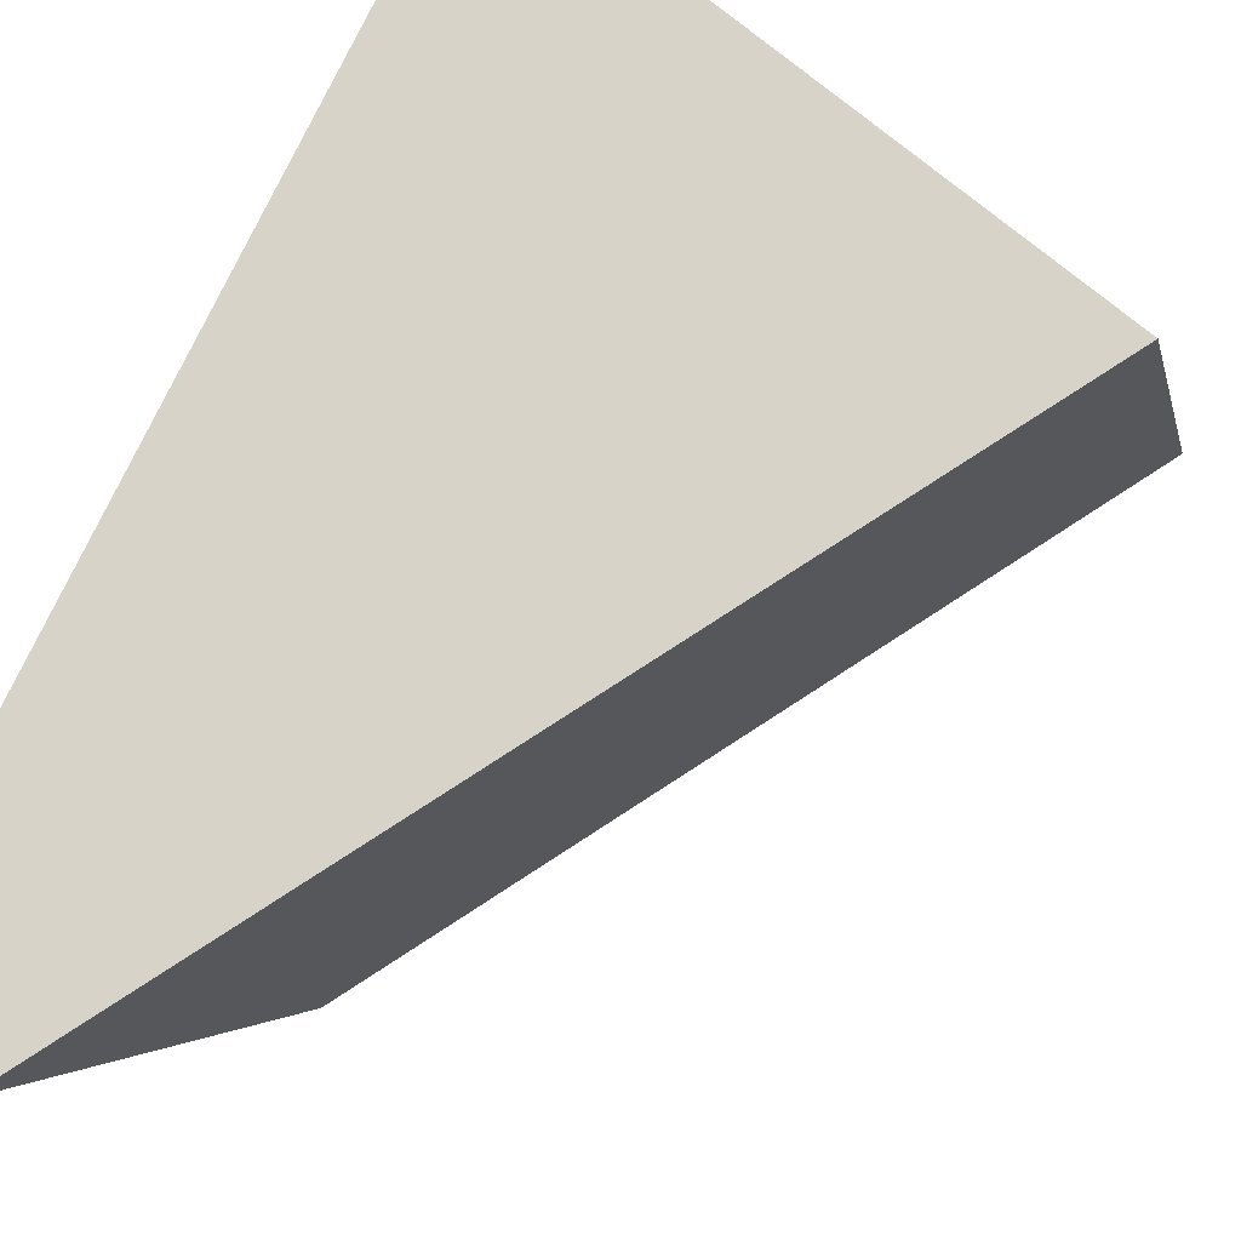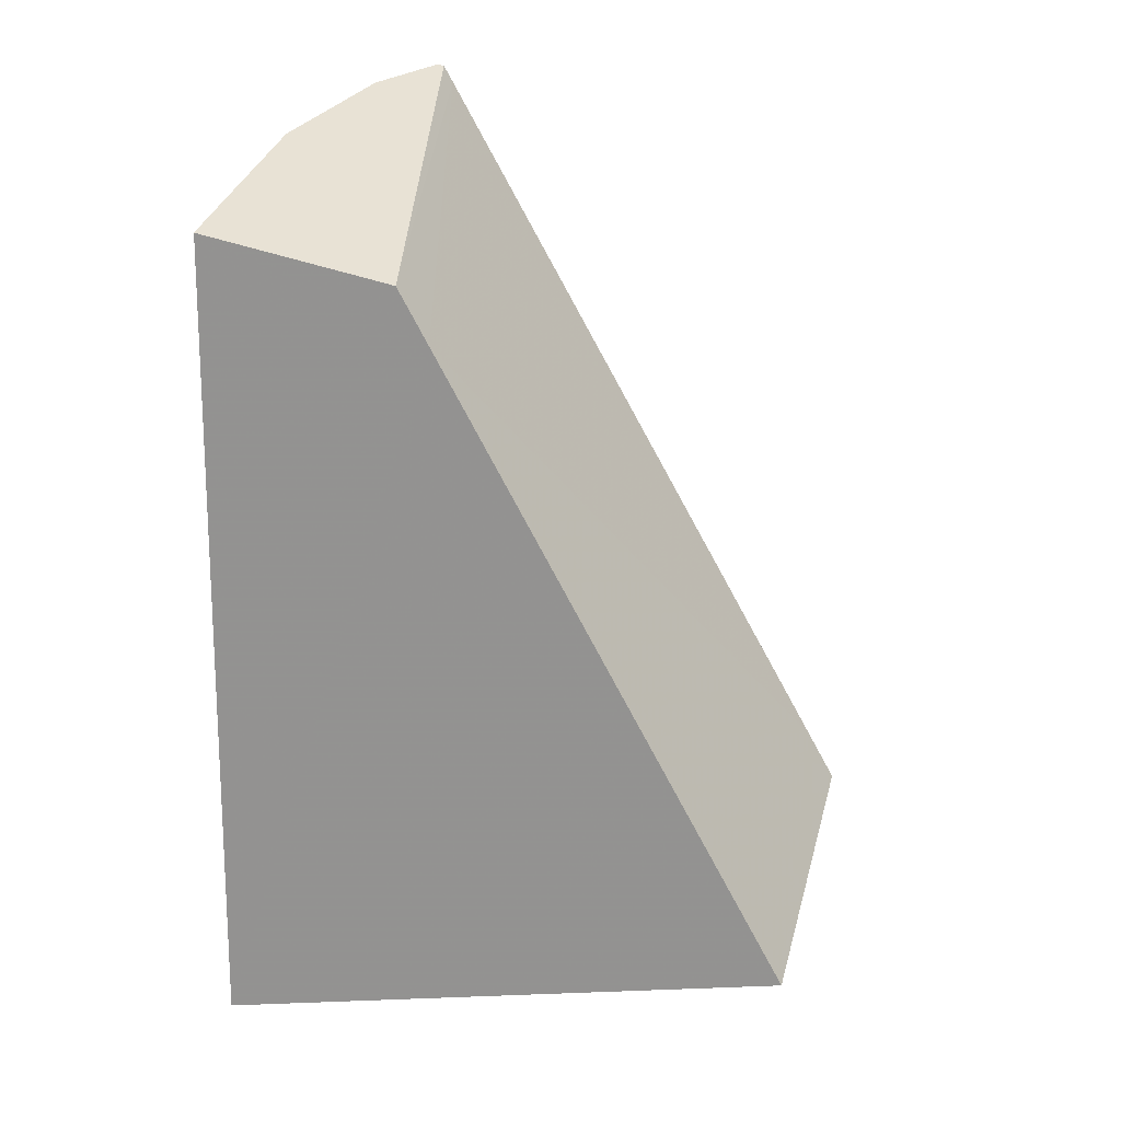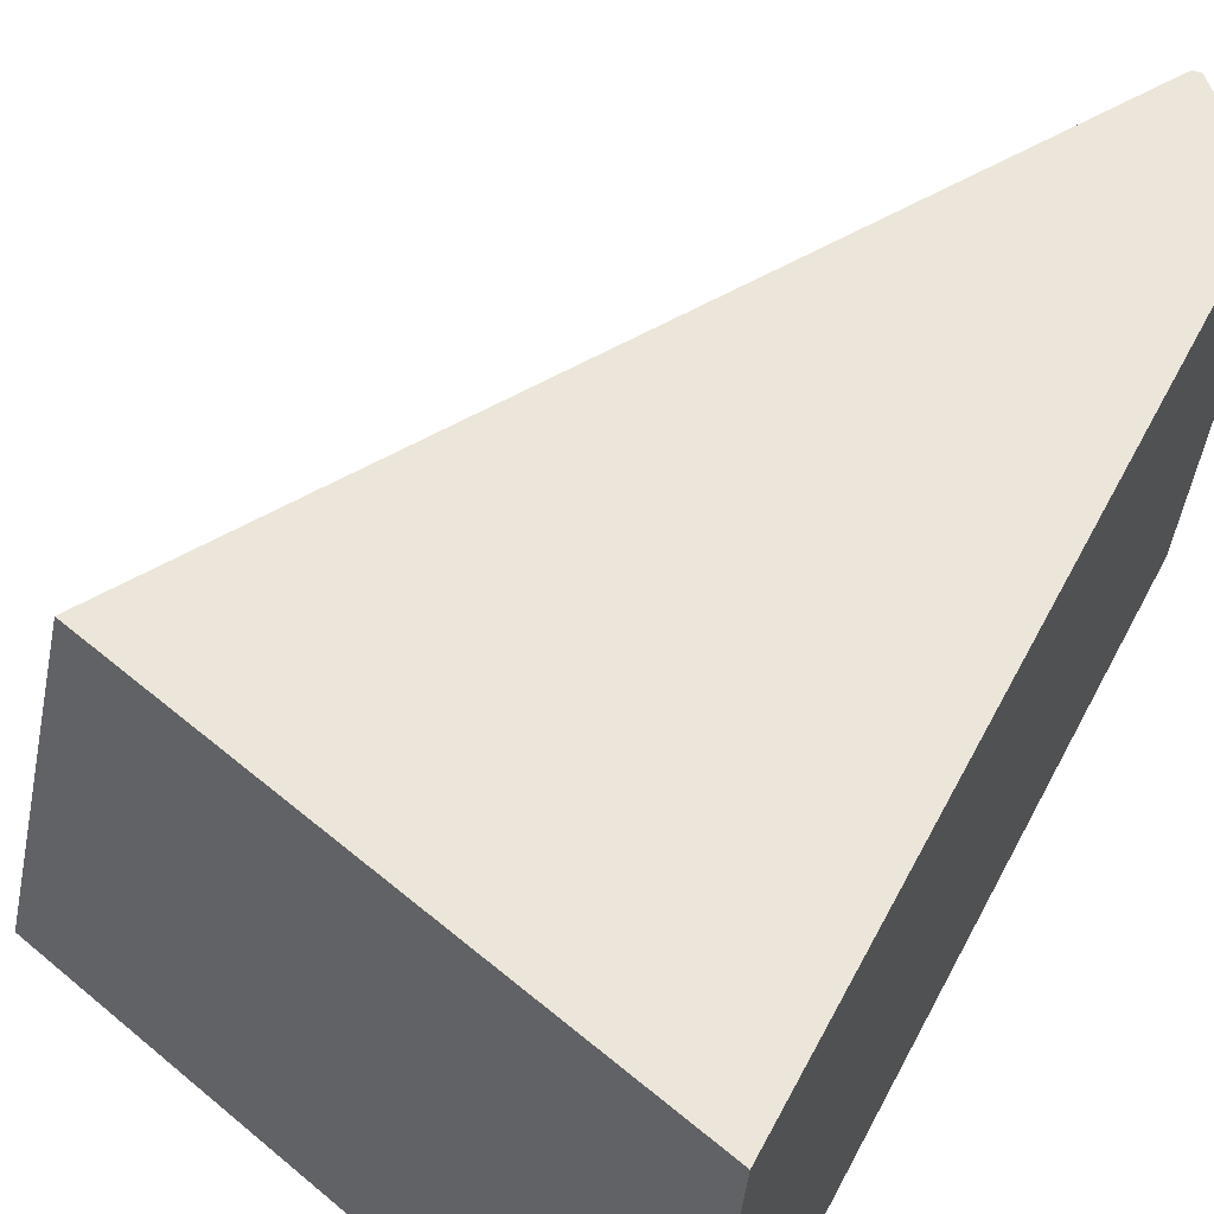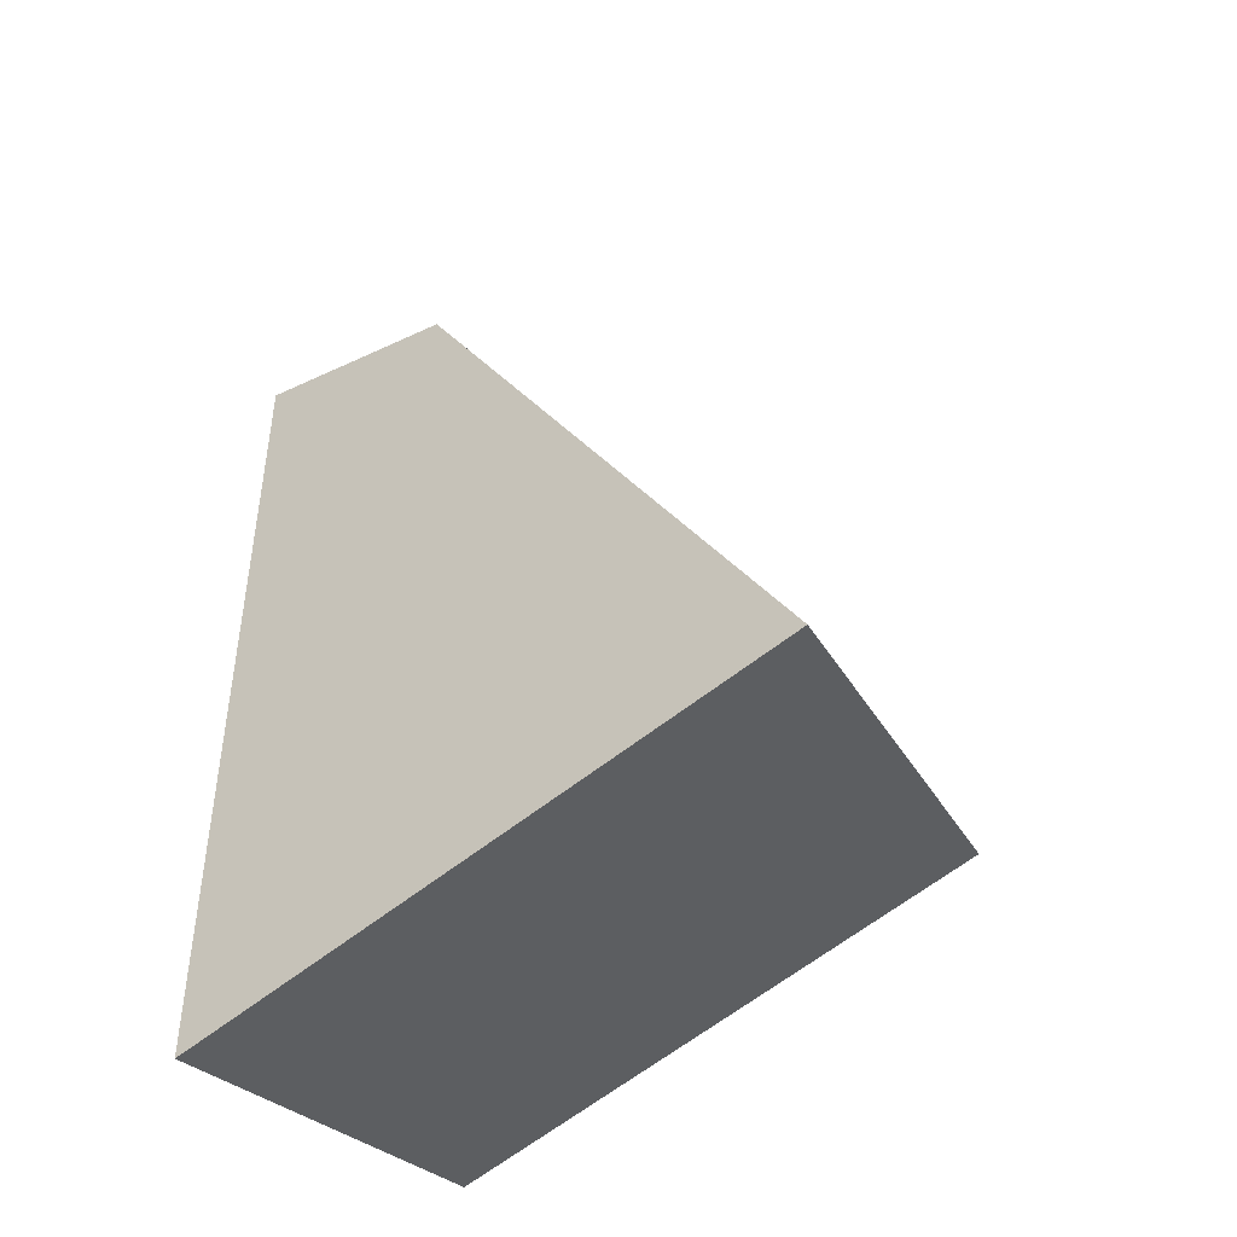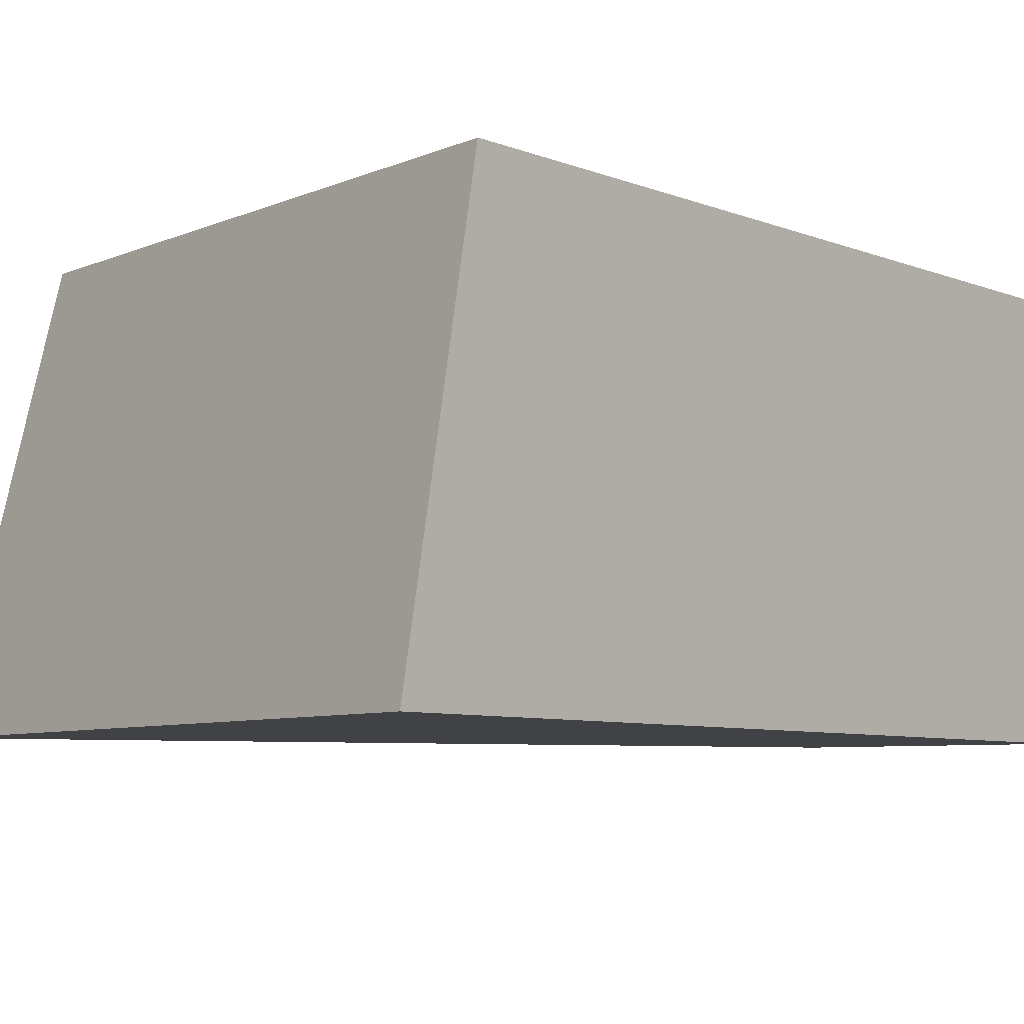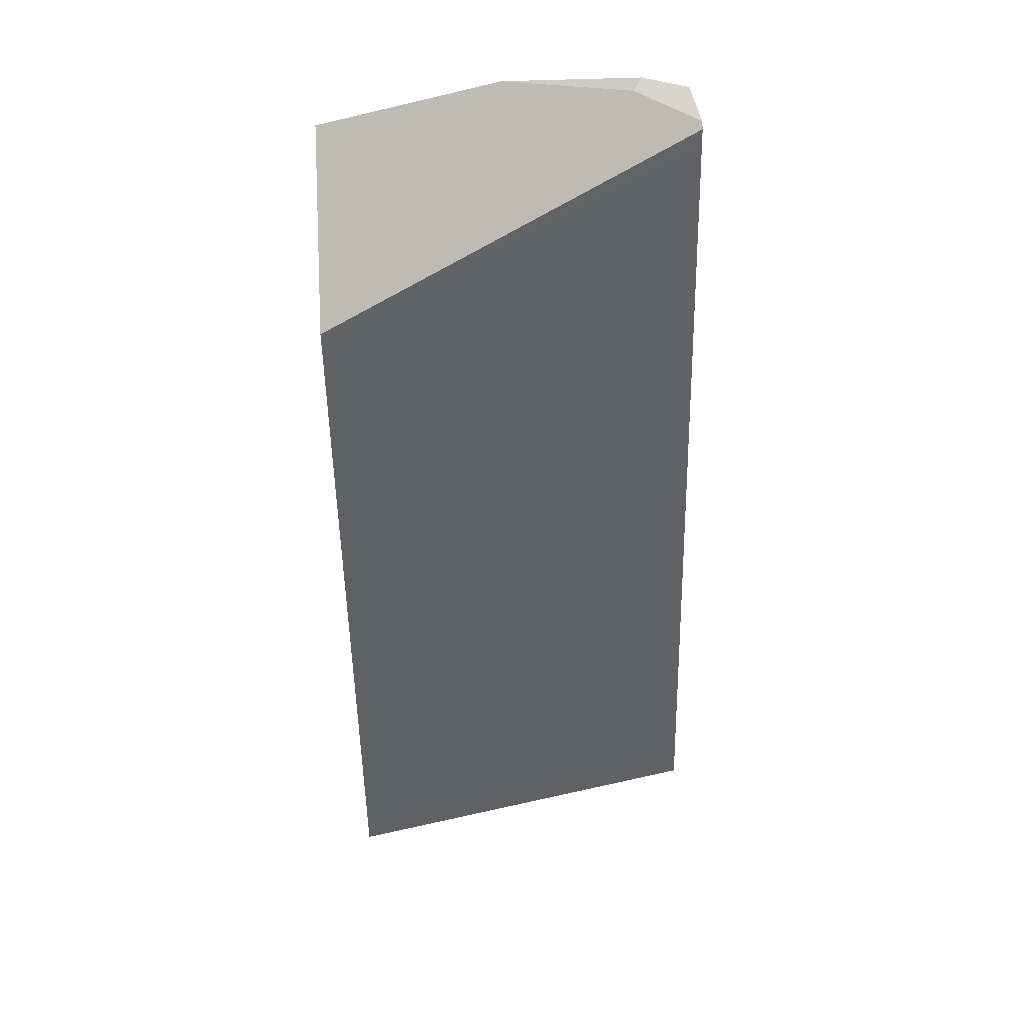
<metadata>
{"format":"obj","ext":"obj","renderer":"f3d","projection":"perspective","resolution":1024,"background":"white","views":[{"elev":77.1,"azim":-154.4,"up":"+Z"},{"elev":17.3,"azim":-157.9,"up":"+Y"},{"elev":57.1,"azim":27.6,"up":"+Z"},{"elev":-45.0,"azim":-145.0,"up":"+Y"},{"elev":-6.5,"azim":39.3,"up":"+Z"},{"elev":71.3,"azim":-92.2,"up":"+Y"}]}
</metadata>
<code>
o Cube_cell.018_Cube_cell.016
v 5.936 3.22 0.2021
v 6 3.116 0.3
v 5.866 3.245 0.3
v 5.853 3.242 0.3
v 5.837 3.216 0.3
v 5.03 1.944 -0.3
v 5.165 2.113 0.3
v 5.121 2.041 0.3
v 6 3.034 -0.3
v 6 3.122 0.2848
v 6 3.152 0.00174
v 6 3.15 0.2219
v 6 3.082 -0.1796
v 5.668 2.977 -0.3
v 5.657 2.975 -0.3
v 5.605 2.888 -0.3
v 5.746 2.991 -0.3
v 6 1.83 0.3
v 6 1.712 -0.3
v 6 3.116 0.3
v 5.866 3.245 0.3
v 5.853 3.242 0.3
v 5.837 3.216 0.3
v 5.165 2.113 0.3
v 5.121 2.041 0.3
v 6 3.122 0.2848
v 6 3.15 0.2219
v 6 3.152 0.00174
v 6 3.082 -0.1796
v 6 3.034 -0.3
v 5.668 2.977 -0.3
v 5.657 2.975 -0.3
v 5.746 2.991 -0.3
v 5.03 1.944 -0.3
v 5.605 2.888 -0.3
v 6 1.83 0.3
v 6 1.712 -0.3
f 10 2 11
f 25 37 36
f 1 12 28
f 1 20 26
f 26 12 1
f 1 31 32
f 23 16 24
f 30 19 35
f 23 22 32
f 24 6 25
f 5 7 2
f 31 1 28
f 13 9 17
f 18 19 30
f 30 29 18
f 29 11 2
f 18 29 2
f 11 27 10
f 25 6 37
f 1 21 20
f 32 22 1
f 22 21 1
f 23 32 16
f 19 34 35
f 35 15 14
f 14 33 35
f 33 30 35
f 24 16 6
f 18 2 7
f 2 3 5
f 18 7 8
f 3 4 5
f 13 17 28
f 17 31 28

</code>
